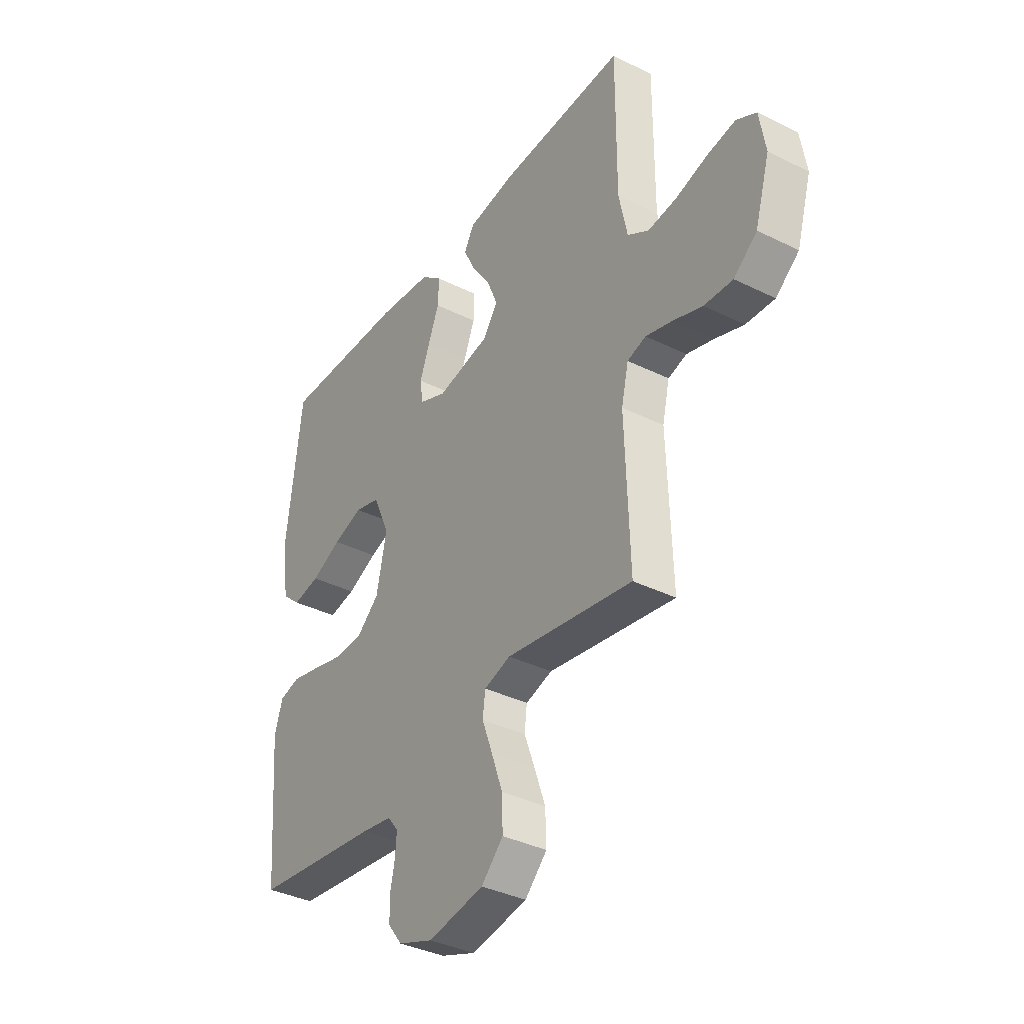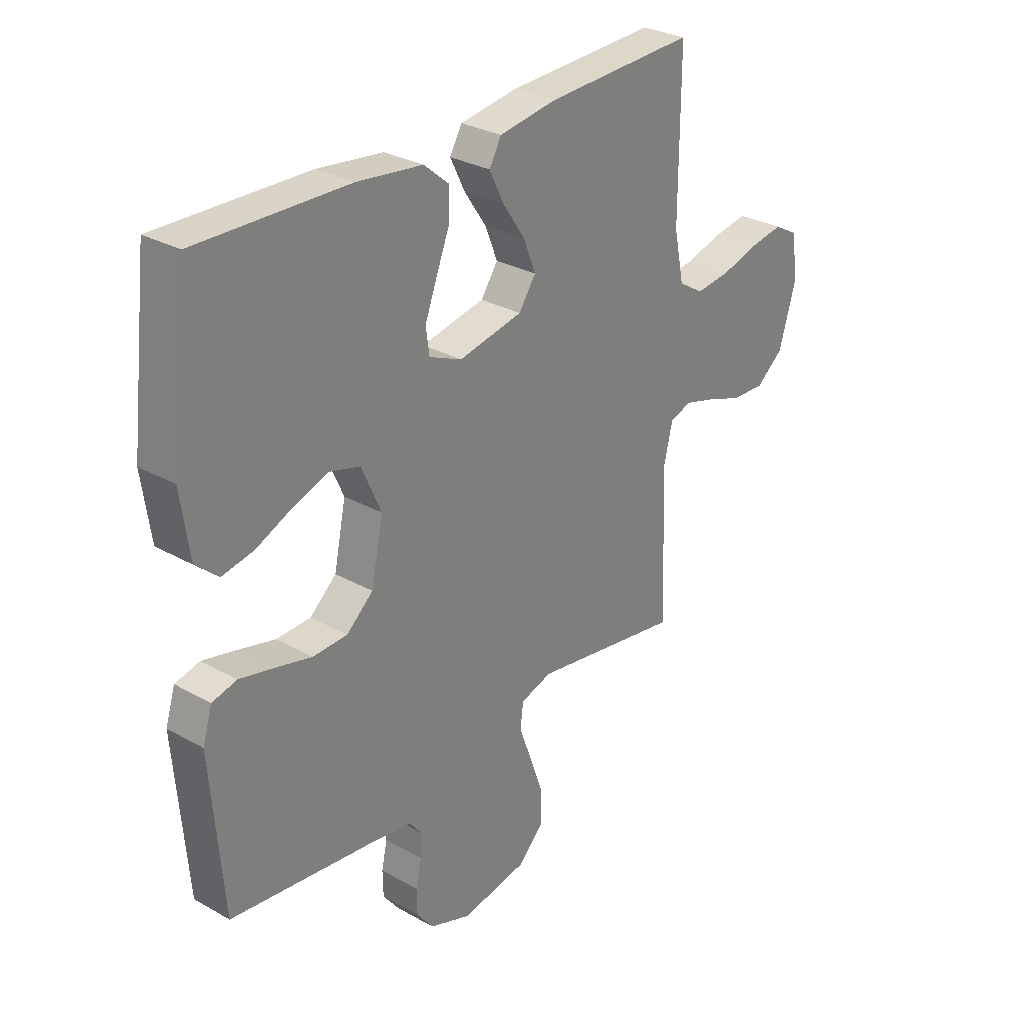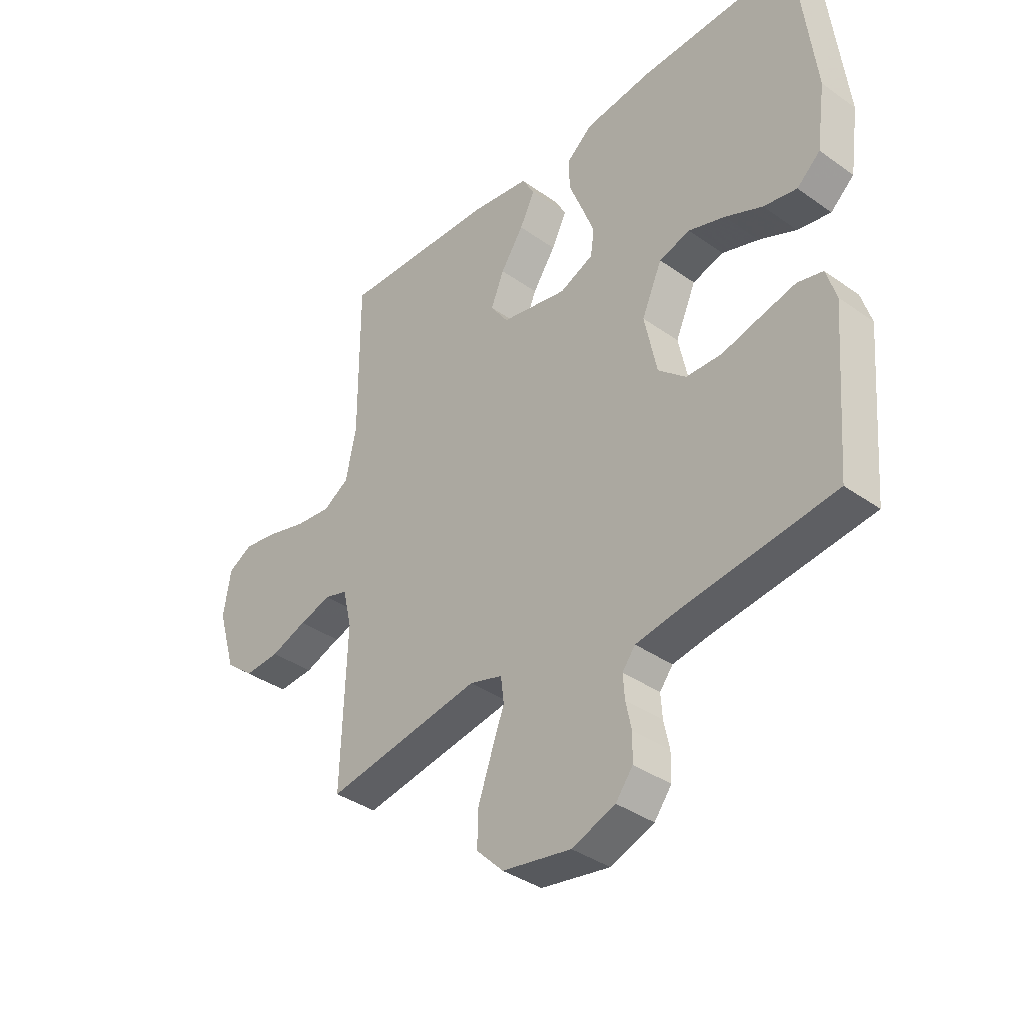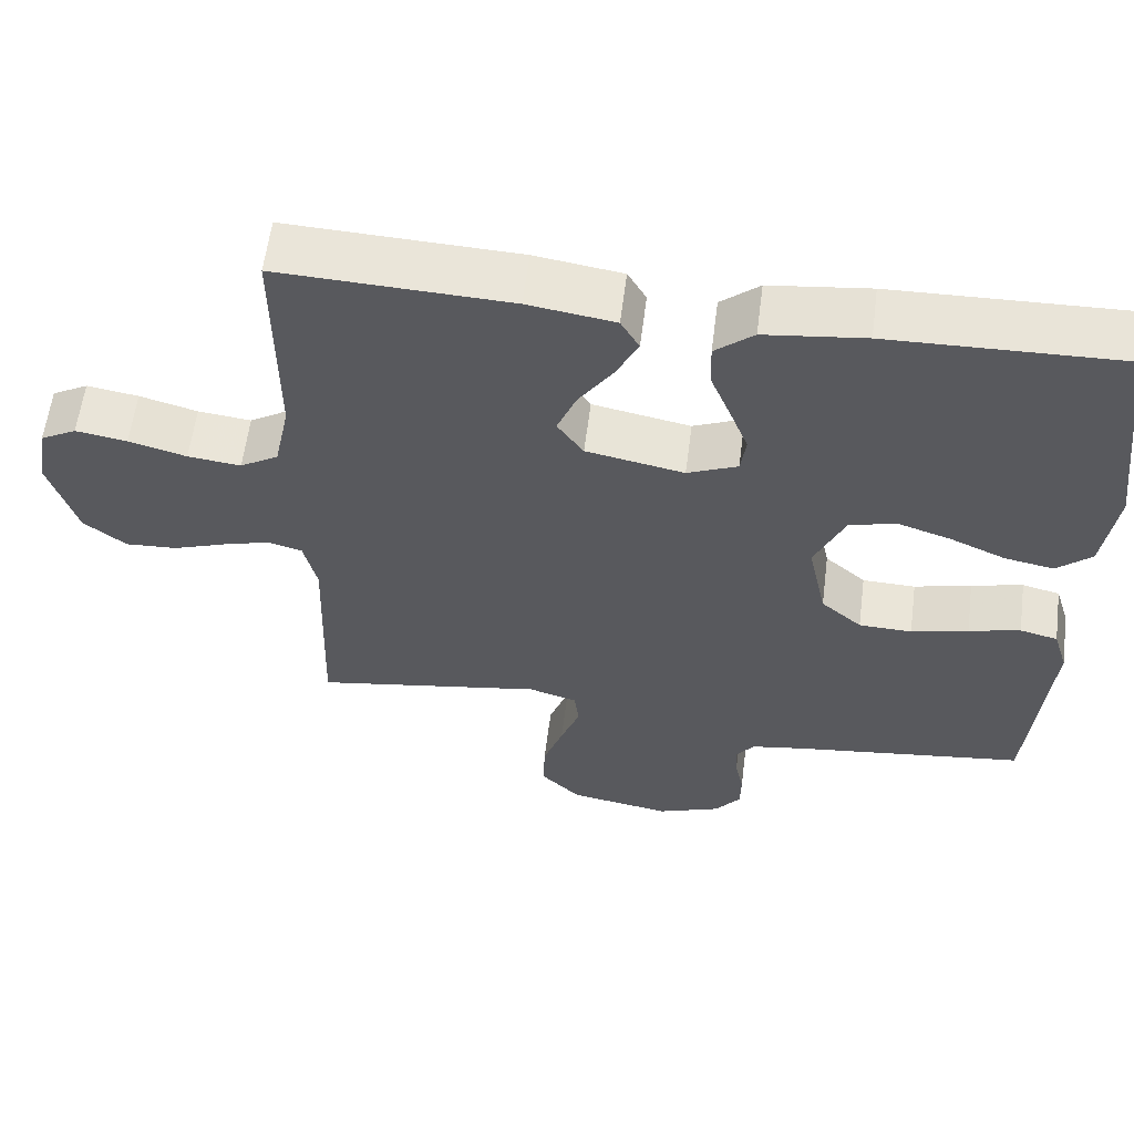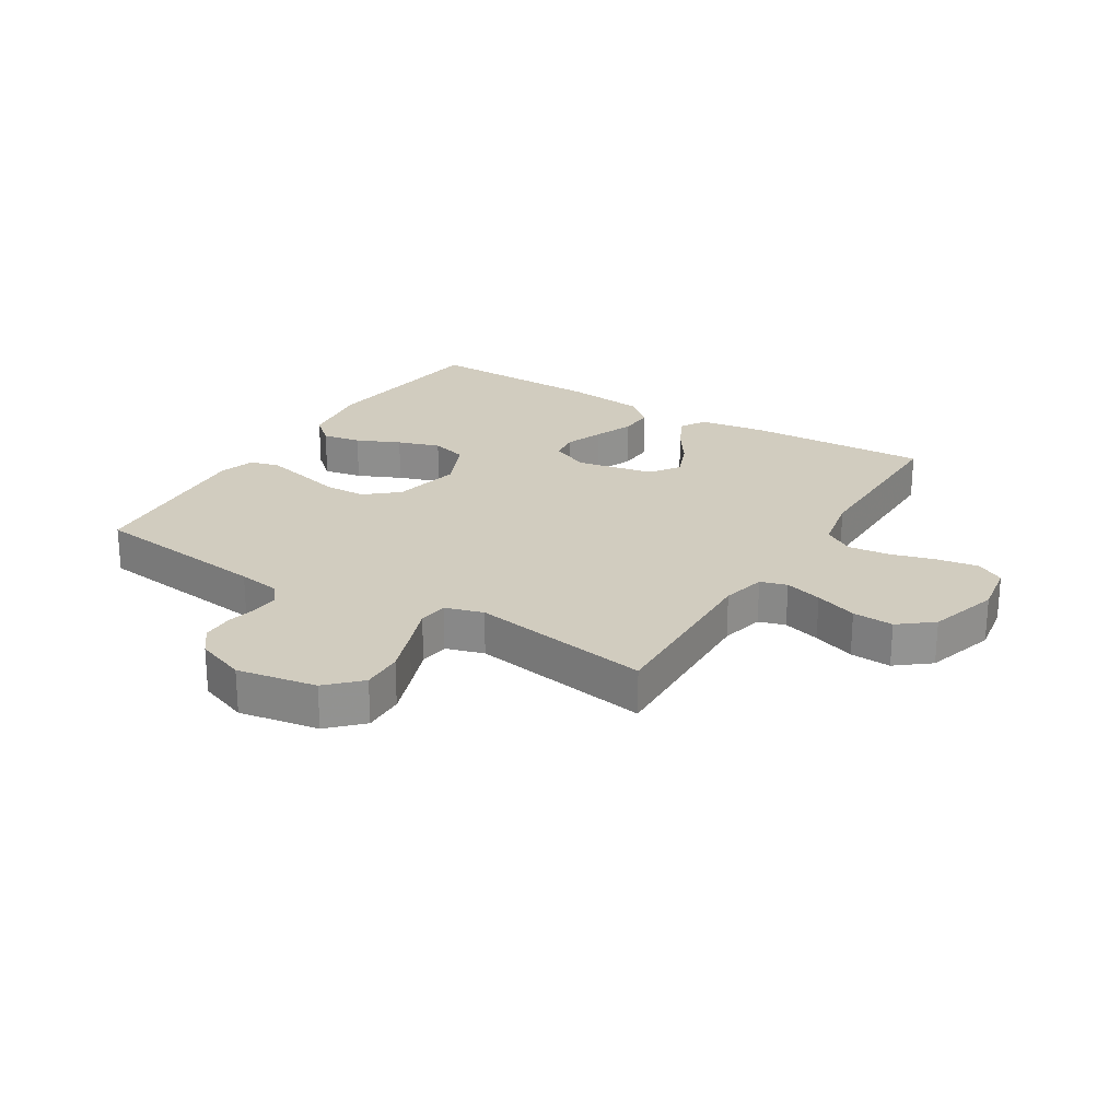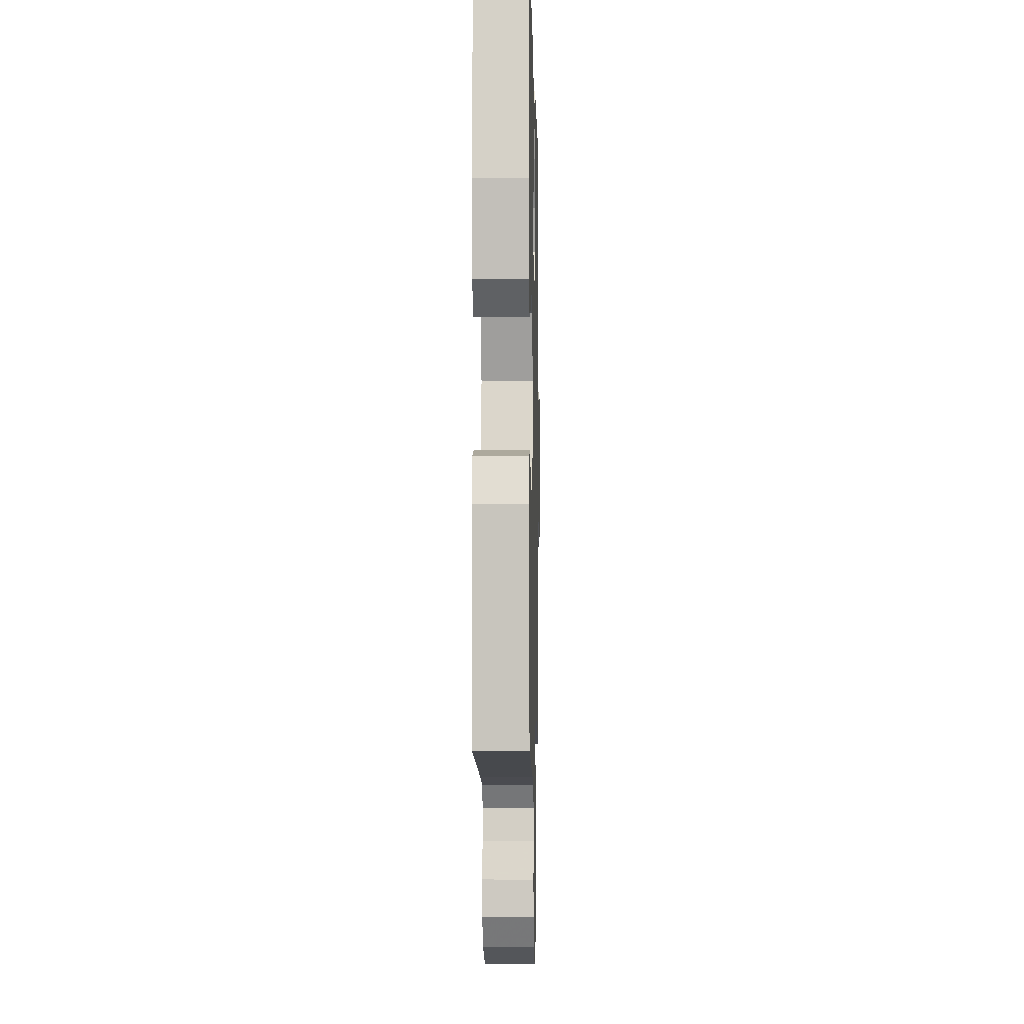
<metadata>
{"format":"obj","ext":"obj","renderer":"f3d","projection":"perspective","resolution":1024,"background":"white","views":[{"elev":-37.0,"azim":-122.6,"up":"+Z"},{"elev":29.5,"azim":129.6,"up":"+Z"},{"elev":-37.5,"azim":47.8,"up":"+Z"},{"elev":59.5,"azim":7.3,"up":"+Z"},{"elev":23.8,"azim":-148.4,"up":"+Y"},{"elev":-4.9,"azim":91.2,"up":"+Z"}]}
</metadata>
<code>
v 0.5 0.07 -0.5
v 0.2 0.07 -0.538
v 0.128 0.07 -0.55
v 0.103 0.07 -0.582
v 0.106 0.07 -0.627
v 0.117 0.07 -0.679
v 0.116 0.07 -0.73
v 0.083 0.07 -0.773
v 0 0.07 -0.804
v -0.132 0.07 -0.781
v -0.184 0.07 -0.729
v -0.182 0.07 -0.66
v -0.156 0.07 -0.586
v -0.131 0.07 -0.518
v -0.137 0.07 -0.469
v -0.2 0.07 -0.45
v -0.5 0.07 -0.5
v -0.49 0.07 -0.2
v -0.507 0.07 -0.127
v -0.551 0.07 -0.114
v -0.613 0.07 -0.132
v -0.683 0.07 -0.157
v -0.751 0.07 -0.161
v -0.806 0.07 -0.117
v -0.841 0.07 0
v -0.827 0.07 0.087
v -0.78 0.07 0.113
v -0.713 0.07 0.102
v -0.638 0.07 0.081
v -0.569 0.07 0.073
v -0.519 0.07 0.104
v -0.499 0.07 0.2
v -0.5 0.07 0.5
v -0.2 0.07 0.488
v -0.087 0.07 0.471
v -0.063 0.07 0.429
v -0.092 0.07 0.37
v -0.136 0.07 0.305
v -0.161 0.07 0.243
v -0.127 0.07 0.194
v 0 0.07 0.169
v 0.065 0.07 0.197
v 0.072 0.07 0.247
v 0.048 0.07 0.31
v 0.022 0.07 0.375
v 0.02 0.07 0.434
v 0.07 0.07 0.476
v 0.2 0.07 0.492
v 0.5 0.07 0.5
v 0.536 0.07 0.2
v 0.519 0.07 0.078
v 0.474 0.07 0.038
v 0.41 0.07 0.05
v 0.338 0.07 0.082
v 0.268 0.07 0.105
v 0.208 0.07 0.088
v 0.169 0.07 0
v 0.193 0.07 -0.114
v 0.246 0.07 -0.16
v 0.315 0.07 -0.162
v 0.389 0.07 -0.143
v 0.456 0.07 -0.127
v 0.505 0.07 -0.139
v 0.524 0.07 -0.2
v 0.5 0 -0.5
v 0.2 0 -0.538
v 0.128 0 -0.55
v 0.103 0 -0.582
v 0.106 0 -0.627
v 0.117 0 -0.679
v 0.116 0 -0.73
v 0.083 0 -0.773
v 0 0 -0.804
v -0.132 0 -0.781
v -0.184 0 -0.729
v -0.182 0 -0.66
v -0.156 0 -0.586
v -0.131 0 -0.518
v -0.137 0 -0.469
v -0.2 0 -0.45
v -0.5 0 -0.5
v -0.49 0 -0.2
v -0.507 0 -0.127
v -0.551 0 -0.114
v -0.613 0 -0.132
v -0.683 0 -0.157
v -0.751 0 -0.161
v -0.806 0 -0.117
v -0.841 0 0
v -0.827 0 0.087
v -0.78 0 0.113
v -0.713 0 0.102
v -0.638 0 0.081
v -0.569 0 0.073
v -0.519 0 0.104
v -0.499 0 0.2
v -0.5 0 0.5
v -0.2 0 0.488
v -0.087 0 0.471
v -0.063 0 0.429
v -0.092 0 0.37
v -0.136 0 0.305
v -0.161 0 0.243
v -0.127 0 0.194
v 0 0 0.169
v 0.065 0 0.197
v 0.072 0 0.247
v 0.048 0 0.31
v 0.022 0 0.375
v 0.02 0 0.434
v 0.07 0 0.476
v 0.2 0 0.492
v 0.5 0 0.5
v 0.536 0 0.2
v 0.519 0 0.078
v 0.474 0 0.038
v 0.41 0 0.05
v 0.338 0 0.082
v 0.268 0 0.105
v 0.208 0 0.088
v 0.169 0 0
v 0.193 0 -0.114
v 0.246 0 -0.16
v 0.315 0 -0.162
v 0.389 0 -0.143
v 0.456 0 -0.127
v 0.505 0 -0.139
v 0.524 0 -0.2
f 64 1 2
f 63 64 2
f 62 63 2
f 61 62 2
f 60 61 2
f 59 60 2 3
f 58 59 3 4
f 57 58 4
f 52 53 54
f 51 52 54
f 50 51 54
f 49 50 54
f 48 49 54
f 47 48 54
f 46 47 54
f 45 46 54
f 44 45 54
f 43 44 54 55
f 42 43 55 56
f 36 37 38
f 35 36 38
f 34 35 38
f 33 34 38
f 32 33 38
f 31 32 38 39
f 30 31 39 40
f 27 28 29
f 26 27 29
f 25 26 29
f 24 25 29
f 23 24 29
f 22 23 29
f 21 22 29
f 20 21 29 30
f 30 40 41
f 20 30 41
f 19 20 41
f 16 17 18
f 42 56 57
f 41 42 57
f 19 41 57
f 18 19 57
f 16 18 57
f 15 16 57
f 12 13 14
f 11 12 14
f 10 11 14
f 9 10 14
f 8 9 14
f 7 8 14
f 6 7 14
f 5 6 14
f 4 5 14 15
f 4 15 57
f 66 65 128
f 66 128 127
f 66 127 126
f 66 126 125
f 66 125 124
f 67 66 124 123
f 68 67 123 122
f 68 122 121
f 118 117 116
f 118 116 115
f 118 115 114
f 118 114 113
f 118 113 112
f 118 112 111
f 118 111 110
f 118 110 109
f 118 109 108
f 119 118 108 107
f 120 119 107 106
f 102 101 100
f 102 100 99
f 102 99 98
f 102 98 97
f 102 97 96
f 103 102 96 95
f 104 103 95 94
f 93 92 91
f 93 91 90
f 93 90 89
f 93 89 88
f 93 88 87
f 93 87 86
f 93 86 85
f 94 93 85 84
f 105 104 94
f 105 94 84
f 105 84 83
f 82 81 80
f 121 120 106
f 121 106 105
f 121 105 83
f 121 83 82
f 121 82 80
f 121 80 79
f 78 77 76
f 78 76 75
f 78 75 74
f 78 74 73
f 78 73 72
f 78 72 71
f 78 71 70
f 78 70 69
f 79 78 69 68
f 121 79 68
f 1 65 66 2
f 2 66 67 3
f 3 67 68 4
f 4 68 69 5
f 5 69 70 6
f 6 70 71 7
f 7 71 72 8
f 8 72 73 9
f 9 73 74 10
f 10 74 75 11
f 11 75 76 12
f 12 76 77 13
f 13 77 78 14
f 14 78 79 15
f 15 79 80 16
f 16 80 81 17
f 17 81 82 18
f 18 82 83 19
f 19 83 84 20
f 20 84 85 21
f 21 85 86 22
f 22 86 87 23
f 23 87 88 24
f 24 88 89 25
f 25 89 90 26
f 26 90 91 27
f 27 91 92 28
f 28 92 93 29
f 29 93 94 30
f 30 94 95 31
f 31 95 96 32
f 32 96 97 33
f 33 97 98 34
f 34 98 99 35
f 35 99 100 36
f 36 100 101 37
f 37 101 102 38
f 38 102 103 39
f 39 103 104 40
f 40 104 105 41
f 41 105 106 42
f 42 106 107 43
f 43 107 108 44
f 44 108 109 45
f 45 109 110 46
f 46 110 111 47
f 47 111 112 48
f 48 112 113 49
f 49 113 114 50
f 50 114 115 51
f 51 115 116 52
f 52 116 117 53
f 53 117 118 54
f 54 118 119 55
f 55 119 120 56
f 56 120 121 57
f 57 121 122 58
f 58 122 123 59
f 59 123 124 60
f 60 124 125 61
f 61 125 126 62
f 62 126 127 63
f 63 127 128 64
f 64 128 65 1

</code>
